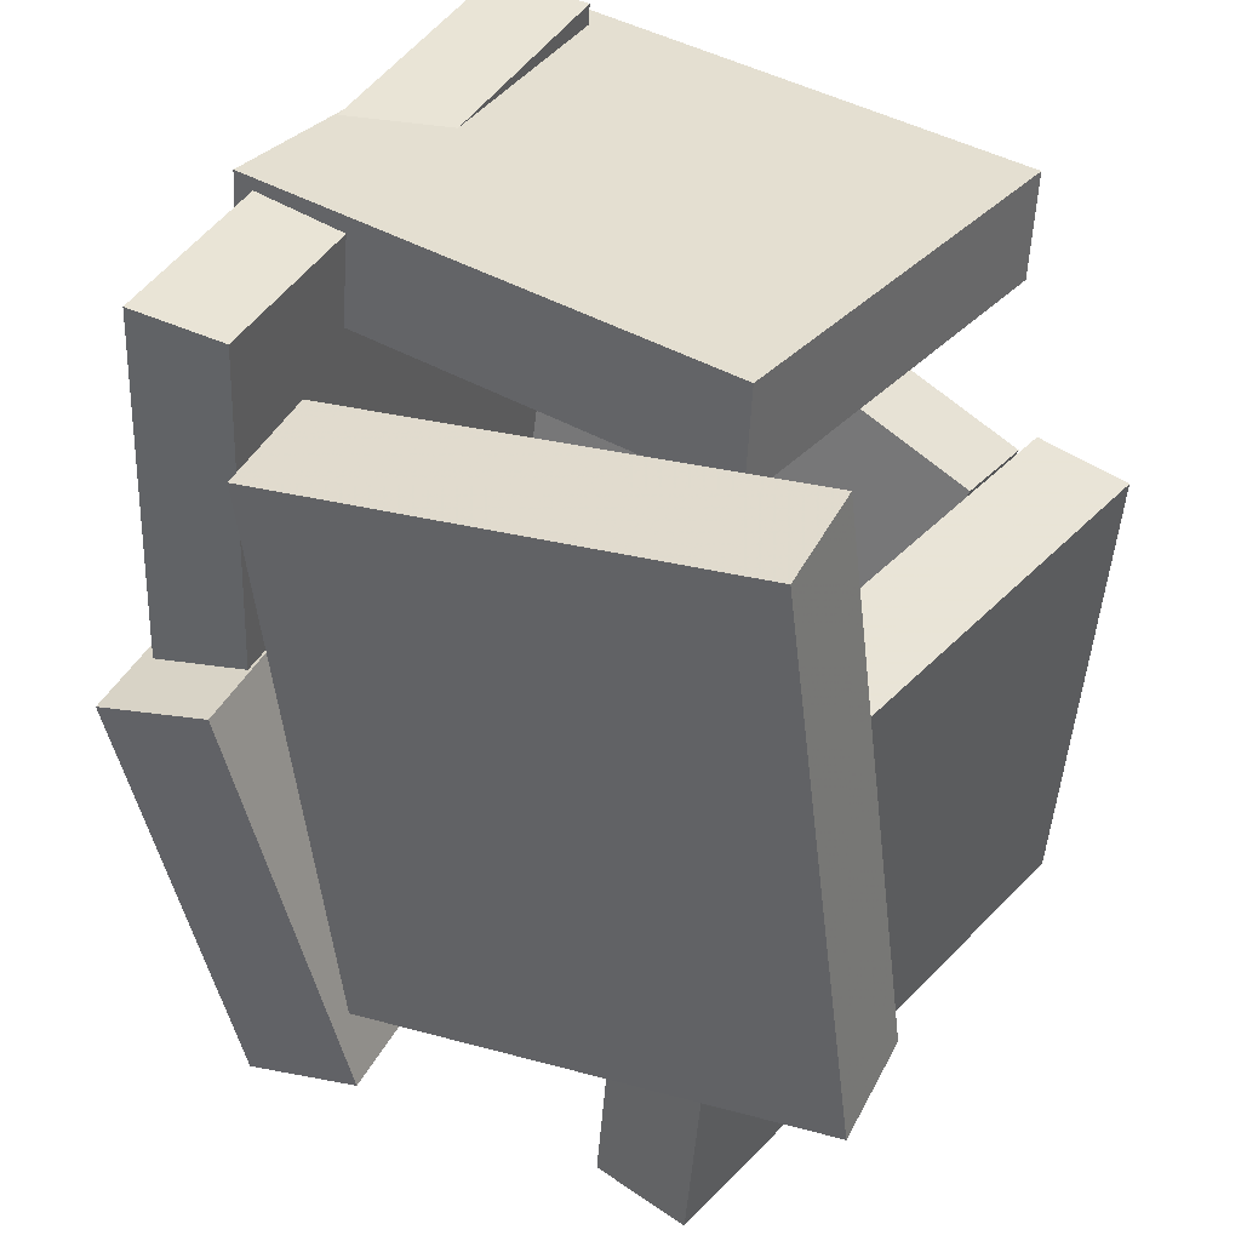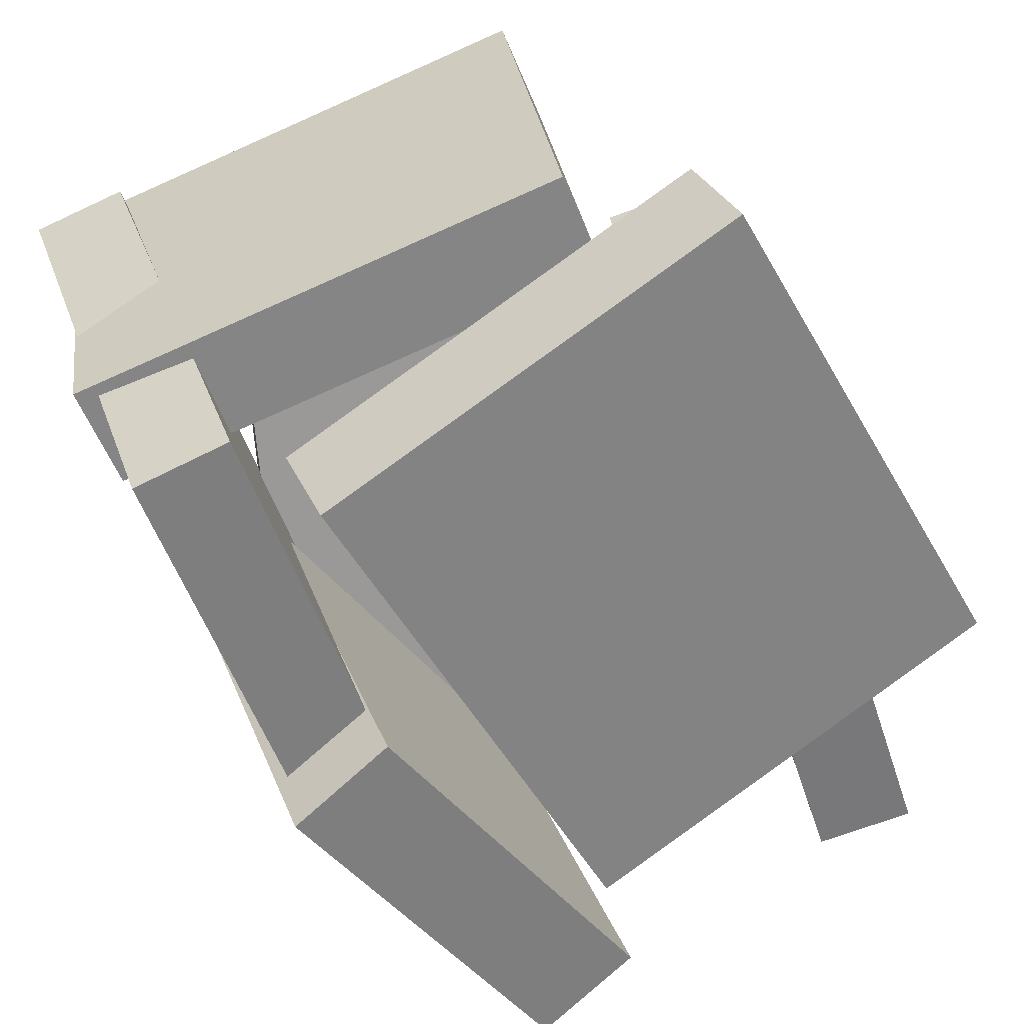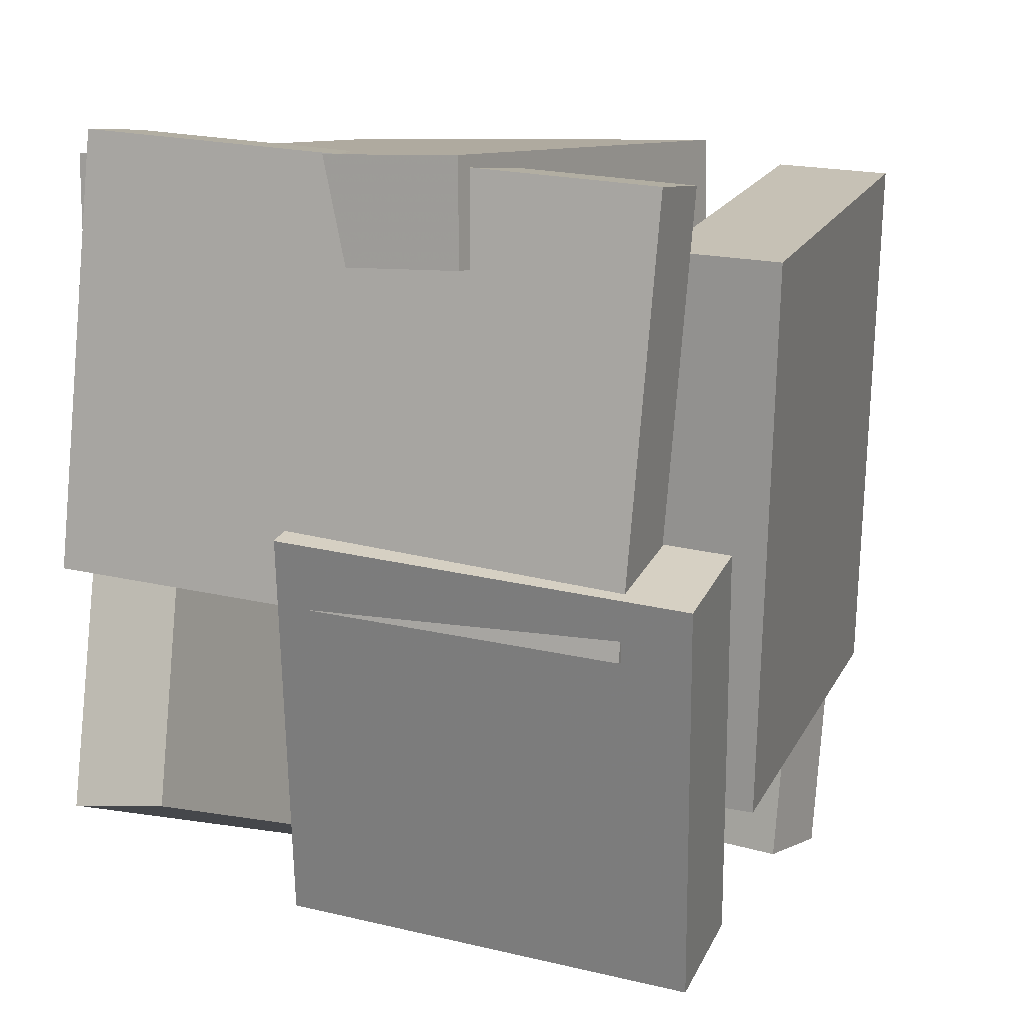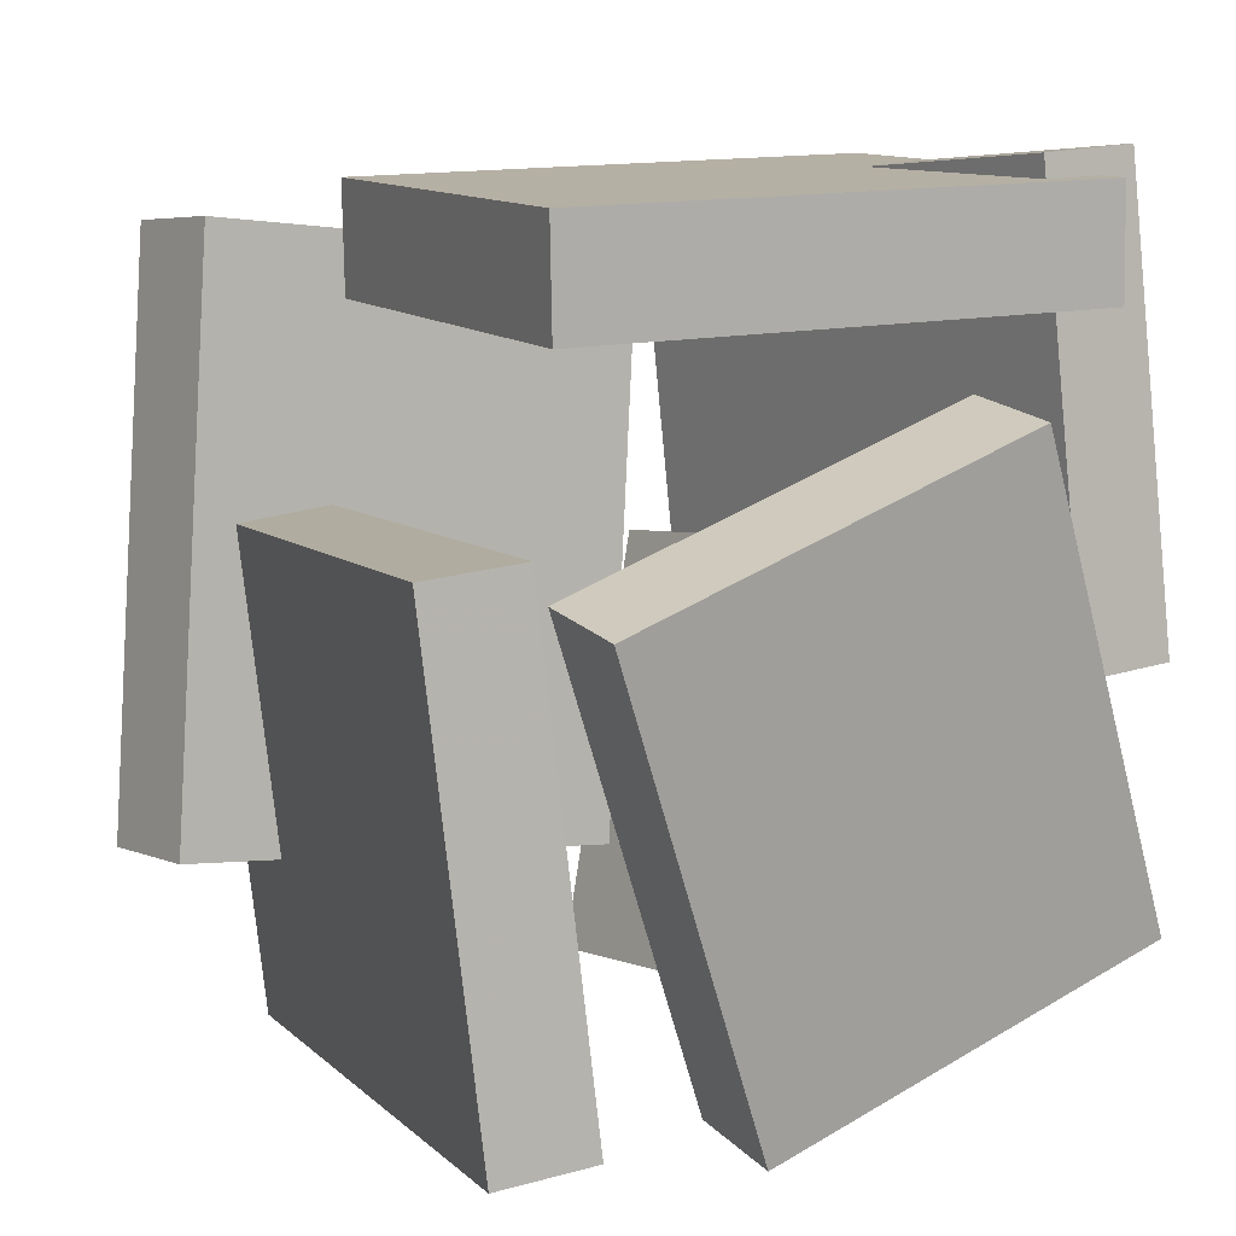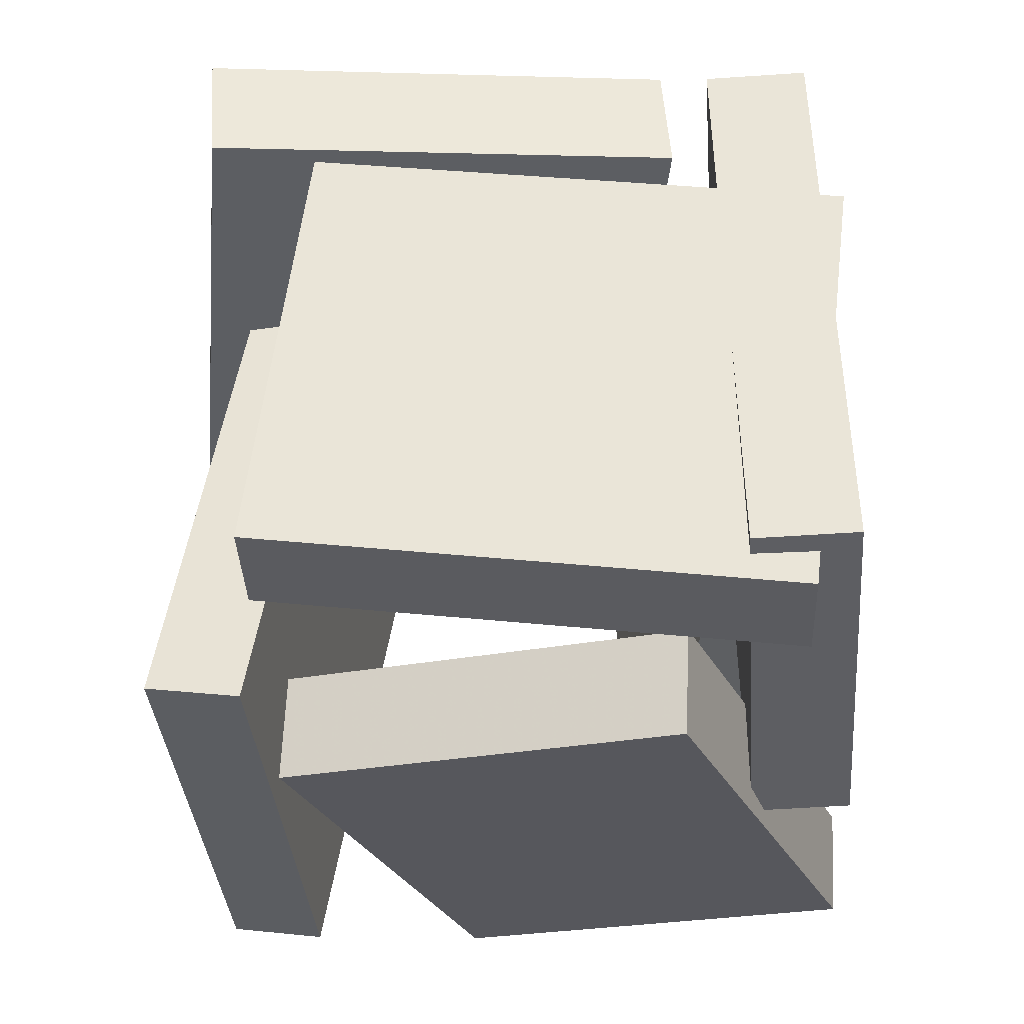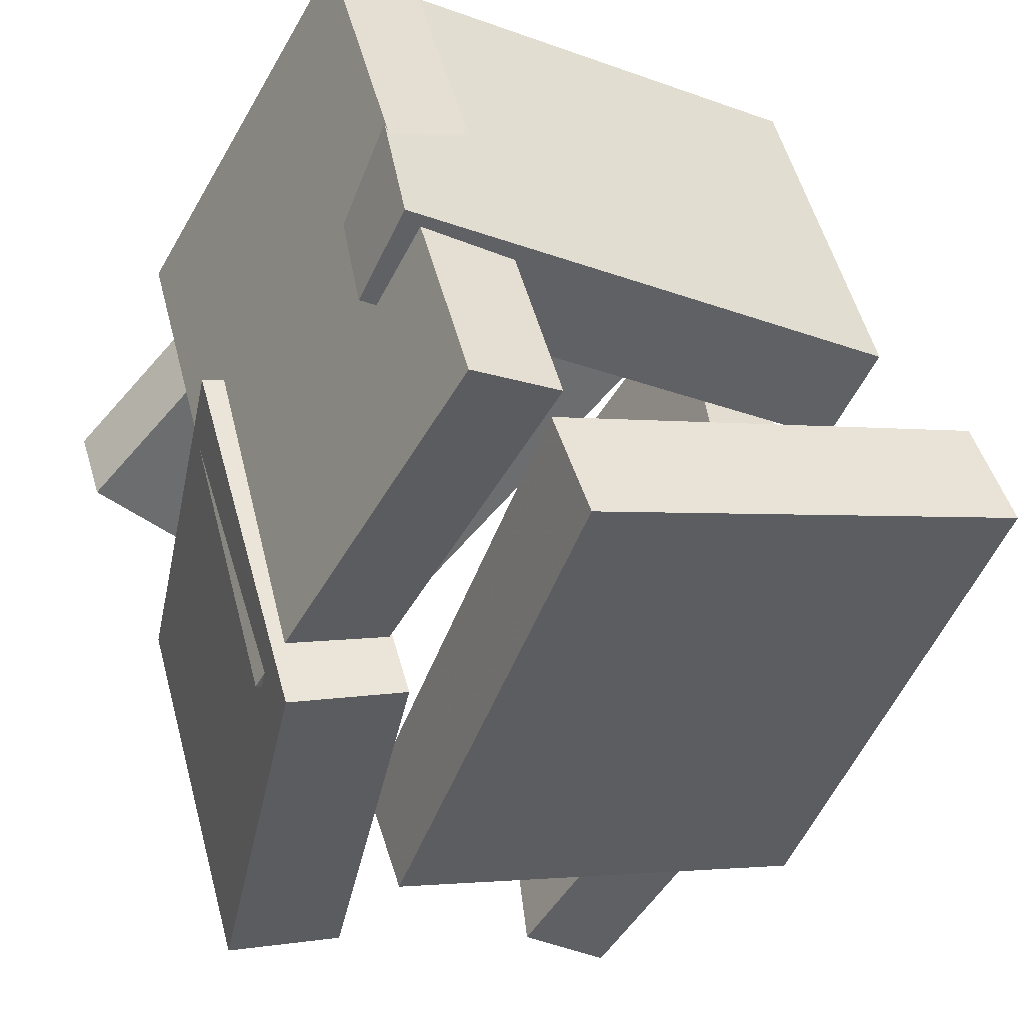
<metadata>
{"format":"obj","ext":"obj","renderer":"f3d","projection":"perspective","resolution":1024,"background":"white","views":[{"elev":36.6,"azim":-135.2,"up":"+Y"},{"elev":-55.6,"azim":-155.8,"up":"+Z"},{"elev":12.3,"azim":129.5,"up":"+Y"},{"elev":9.1,"azim":-16.2,"up":"+Y"},{"elev":54.4,"azim":16.2,"up":"+Y"},{"elev":-51.6,"azim":156.4,"up":"+Z"}]}
</metadata>
<code>
v -0.3439 0.3663 -0.1538
v -0.2439 0.3449 0.4566
v -0.3483 0.5143 -0.1479
v -0.2483 0.4929 0.4625
v 0.3691 0.3921 -0.2697
v 0.4692 0.3707 0.3406
v 0.3647 0.5401 -0.2638
v 0.4648 0.5186 0.3465
f 1.0 7.0 5.0
f 1.0 3.0 7.0
f 1.0 4.0 3.0
f 1.0 2.0 4.0
f 3.0 8.0 7.0
f 3.0 4.0 8.0
f 5.0 7.0 8.0
f 5.0 8.0 6.0
f 1.0 5.0 6.0
f 1.0 6.0 2.0
f 2.0 6.0 8.0
f 2.0 8.0 4.0
v 0.02837 -0.6095 0.3862
v 0.5649 -0.3991 0.2878
v -0.1988 0.0394 0.535
v 0.3377 0.2498 0.4366
v -0.005677 -0.5889 0.2446
v 0.5308 -0.3785 0.1462
v -0.2329 0.05995 0.3933
v 0.3036 0.2704 0.2949
f 9.0 15.0 13.0
f 9.0 11.0 15.0
f 9.0 12.0 11.0
f 9.0 10.0 12.0
f 11.0 16.0 15.0
f 11.0 12.0 16.0
f 13.0 15.0 16.0
f 13.0 16.0 14.0
f 9.0 13.0 14.0
f 9.0 14.0 10.0
f 10.0 14.0 16.0
f 10.0 16.0 12.0
v 0.2585 0.5061 -0.5111
v 0.1276 0.4963 -0.4701
v 0.5034 0.5568 0.2828
v 0.3724 0.5469 0.3238
v 0.3117 -0.1053 -0.4885
v 0.1807 -0.1152 -0.4475
v 0.5565 -0.05464 0.3054
v 0.4255 -0.06451 0.3464
f 17.0 23.0 21.0
f 17.0 19.0 23.0
f 17.0 20.0 19.0
f 17.0 18.0 20.0
f 19.0 24.0 23.0
f 19.0 20.0 24.0
f 21.0 23.0 24.0
f 21.0 24.0 22.0
f 17.0 21.0 22.0
f 17.0 22.0 18.0
f 18.0 22.0 24.0
f 18.0 24.0 20.0
v -0.01426 -0.3951 -0.4824
v -0.6274 -0.3307 -0.2615
v 0.04405 0.3944 -0.5507
v -0.5691 0.4588 -0.3298
v 0.0429 -0.3858 -0.3264
v -0.5702 -0.3214 -0.1055
v 0.1012 0.4037 -0.3947
v -0.5119 0.4681 -0.1739
f 25.0 31.0 29.0
f 25.0 27.0 31.0
f 25.0 28.0 27.0
f 25.0 26.0 28.0
f 27.0 32.0 31.0
f 27.0 28.0 32.0
f 29.0 31.0 32.0
f 29.0 32.0 30.0
f 25.0 29.0 30.0
f 25.0 30.0 26.0
f 26.0 30.0 32.0
f 26.0 32.0 28.0
v 0.172 -0.6003 -0.5029
v 0.01619 -0.5607 -0.4539
v 0.2904 -0.02613 -0.59
v 0.1346 0.01344 -0.5411
v 0.3589 -0.5542 0.05498
v 0.2031 -0.5146 0.1039
v 0.4774 0.01997 -0.03215
v 0.3215 0.05954 0.01679
f 33.0 39.0 37.0
f 33.0 35.0 39.0
f 33.0 36.0 35.0
f 33.0 34.0 36.0
f 35.0 40.0 39.0
f 35.0 36.0 40.0
f 37.0 39.0 40.0
f 37.0 40.0 38.0
f 33.0 37.0 38.0
f 33.0 38.0 34.0
f 34.0 38.0 40.0
f 34.0 40.0 36.0
v -0.4277 -0.5834 -0.3167
v -0.3293 -0.563 0.497
v -0.503 0.08659 -0.3245
v -0.4046 0.107 0.4893
v -0.2938 -0.5686 -0.3333
v -0.1954 -0.5481 0.4805
v -0.369 0.1014 -0.341
v -0.2707 0.1219 0.4728
f 41.0 47.0 45.0
f 41.0 43.0 47.0
f 41.0 44.0 43.0
f 41.0 42.0 44.0
f 43.0 48.0 47.0
f 43.0 44.0 48.0
f 45.0 47.0 48.0
f 45.0 48.0 46.0
f 41.0 45.0 46.0
f 41.0 46.0 42.0
f 42.0 46.0 48.0
f 42.0 48.0 44.0

</code>
